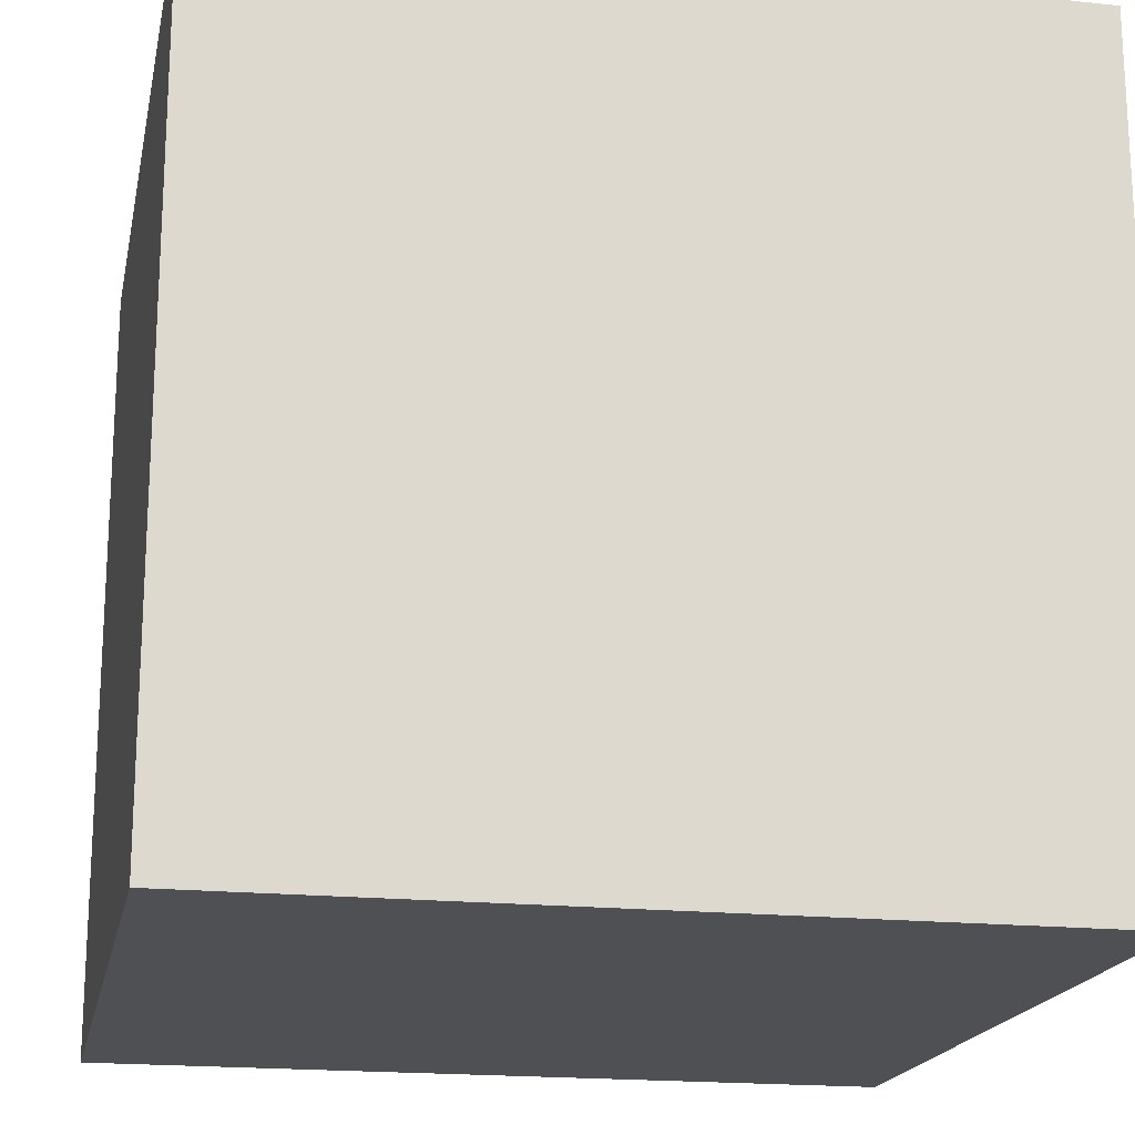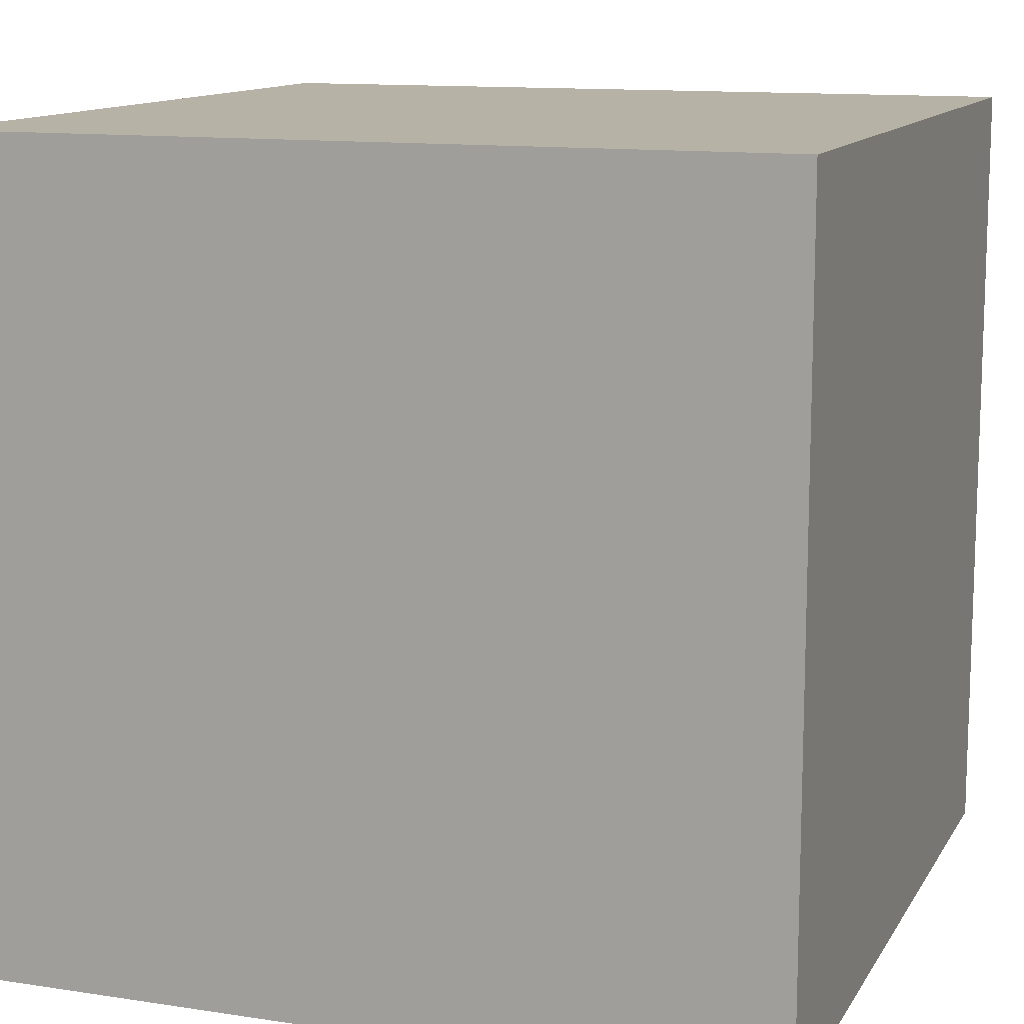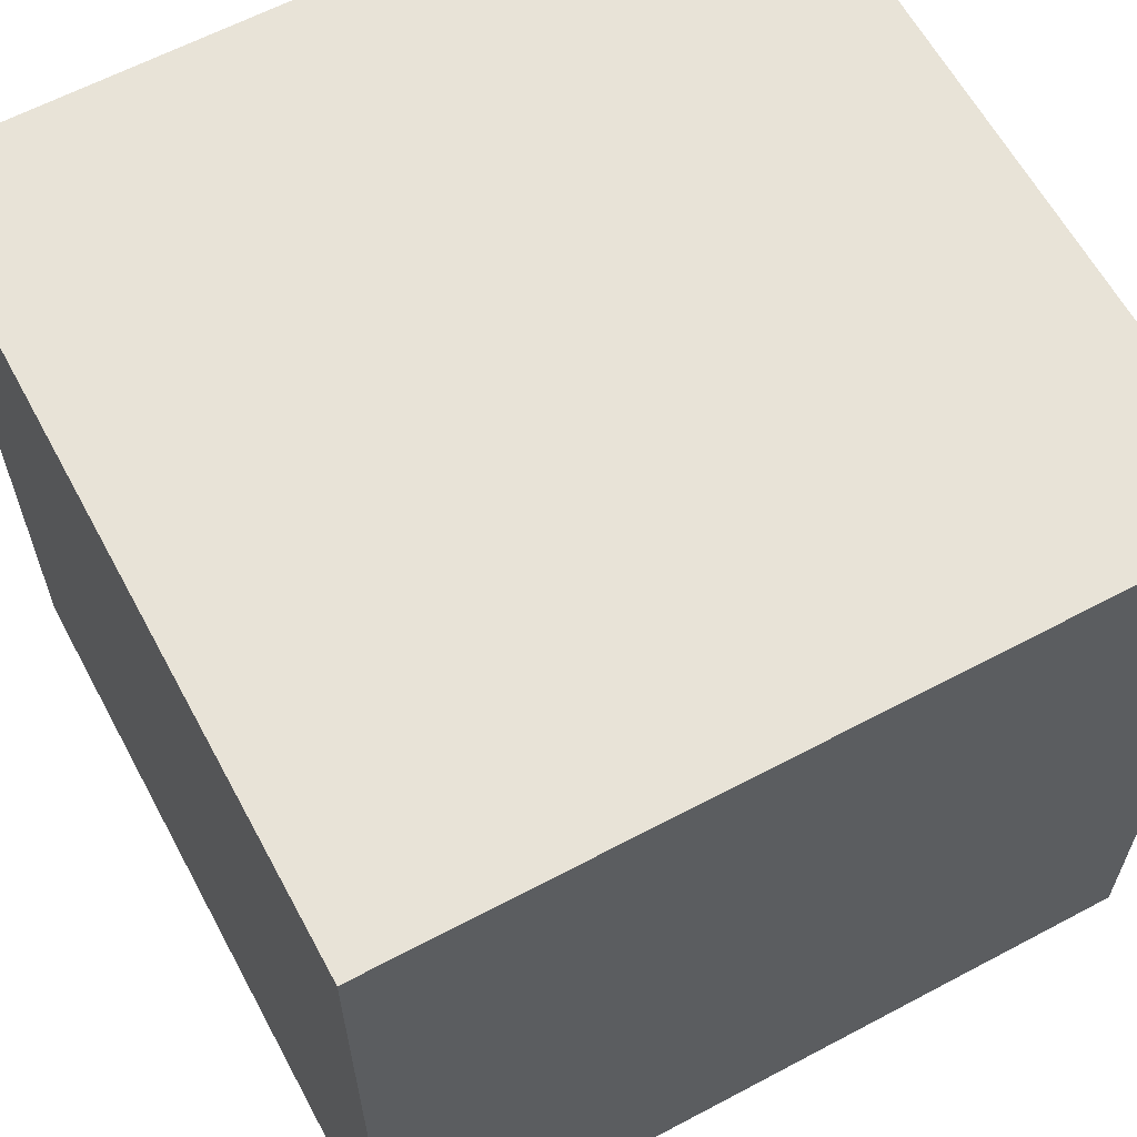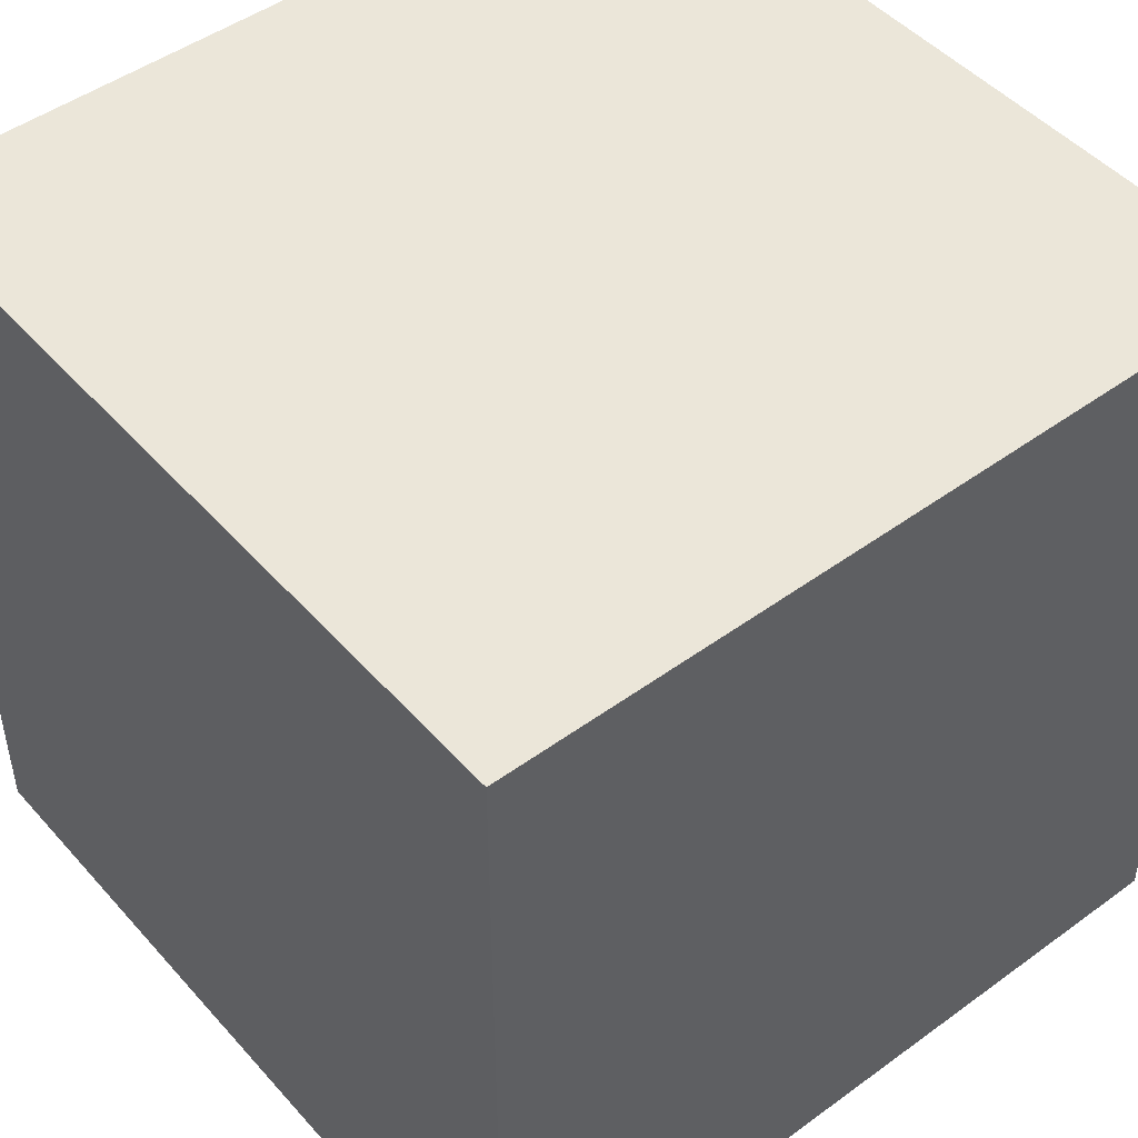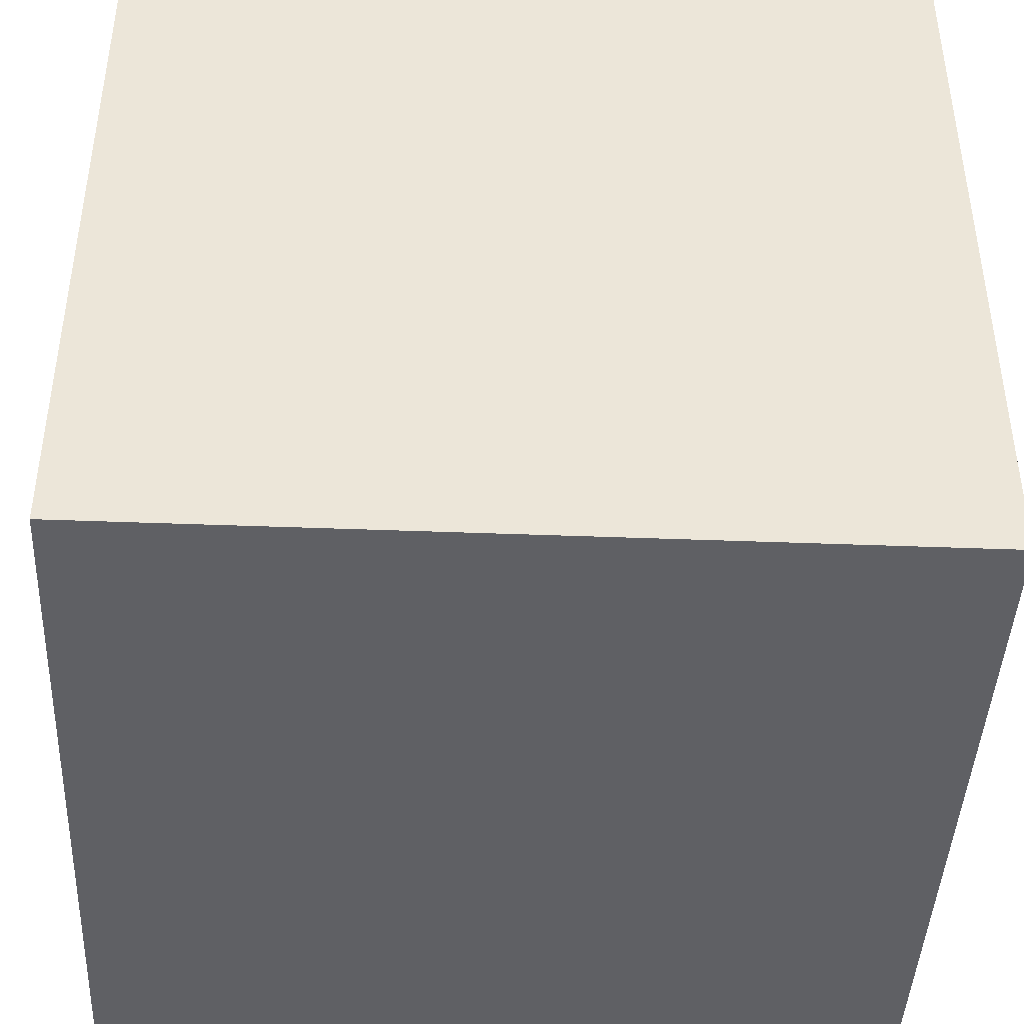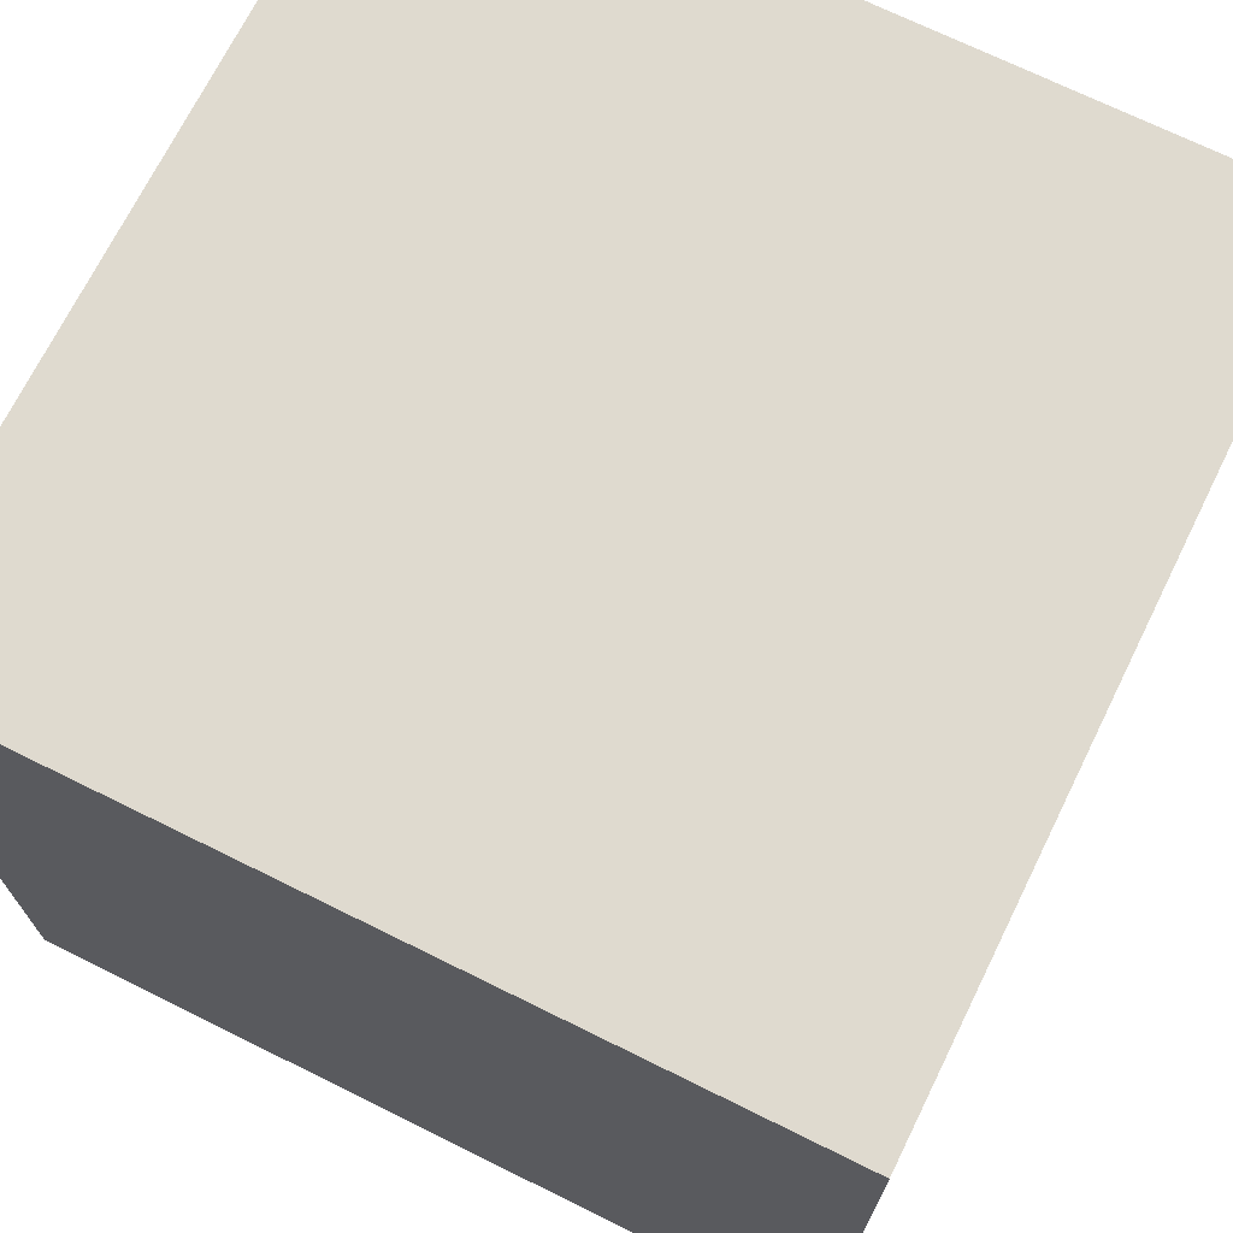
<metadata>
{"format":"obj","ext":"obj","renderer":"f3d","projection":"perspective","resolution":1024,"background":"white","views":[{"elev":-18.6,"azim":-101.4,"up":"+Z"},{"elev":12.3,"azim":-160.2,"up":"+Y"},{"elev":62.3,"azim":151.7,"up":"+Y"},{"elev":47.8,"azim":140.7,"up":"+Z"},{"elev":-43.2,"azim":177.4,"up":"+Y"},{"elev":70.7,"azim":26.3,"up":"+Z"}]}
</metadata>
<code>
o cardbox2.obj
g default
v -1 1 -1
v 1 1 -1
v -1 -1 -1
v 1 -1 -1
v 1 1 1
v -1 1 1
v 1 -1 1
v -1 -1 1
g cardbox2
f 7 5 6 8
f 1 2 4 3
f 3 4 7 8
f 5 2 1 6
f 4 2 5 7
f 6 1 3 8

</code>
